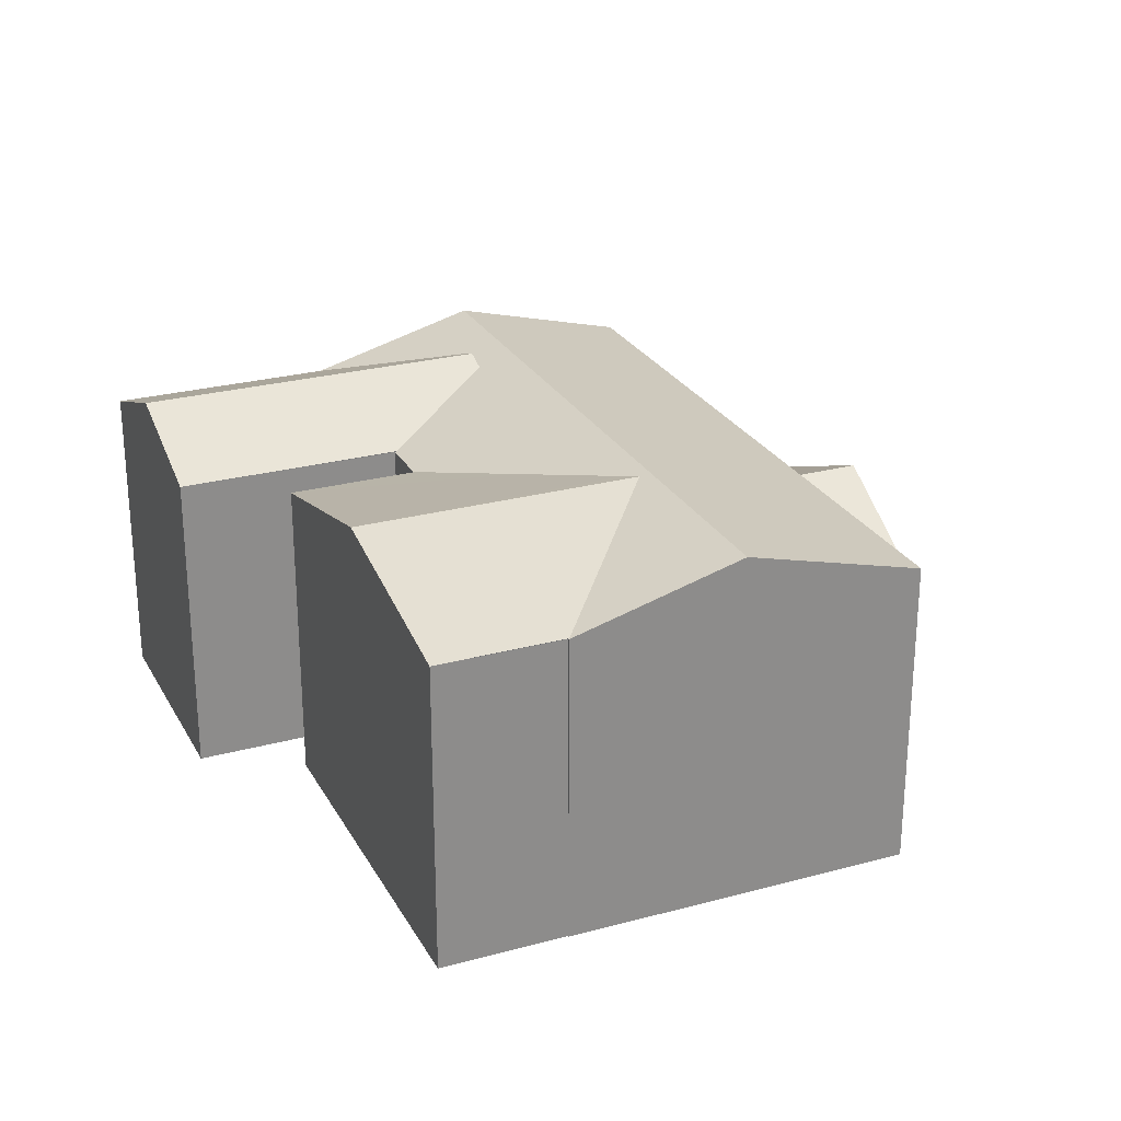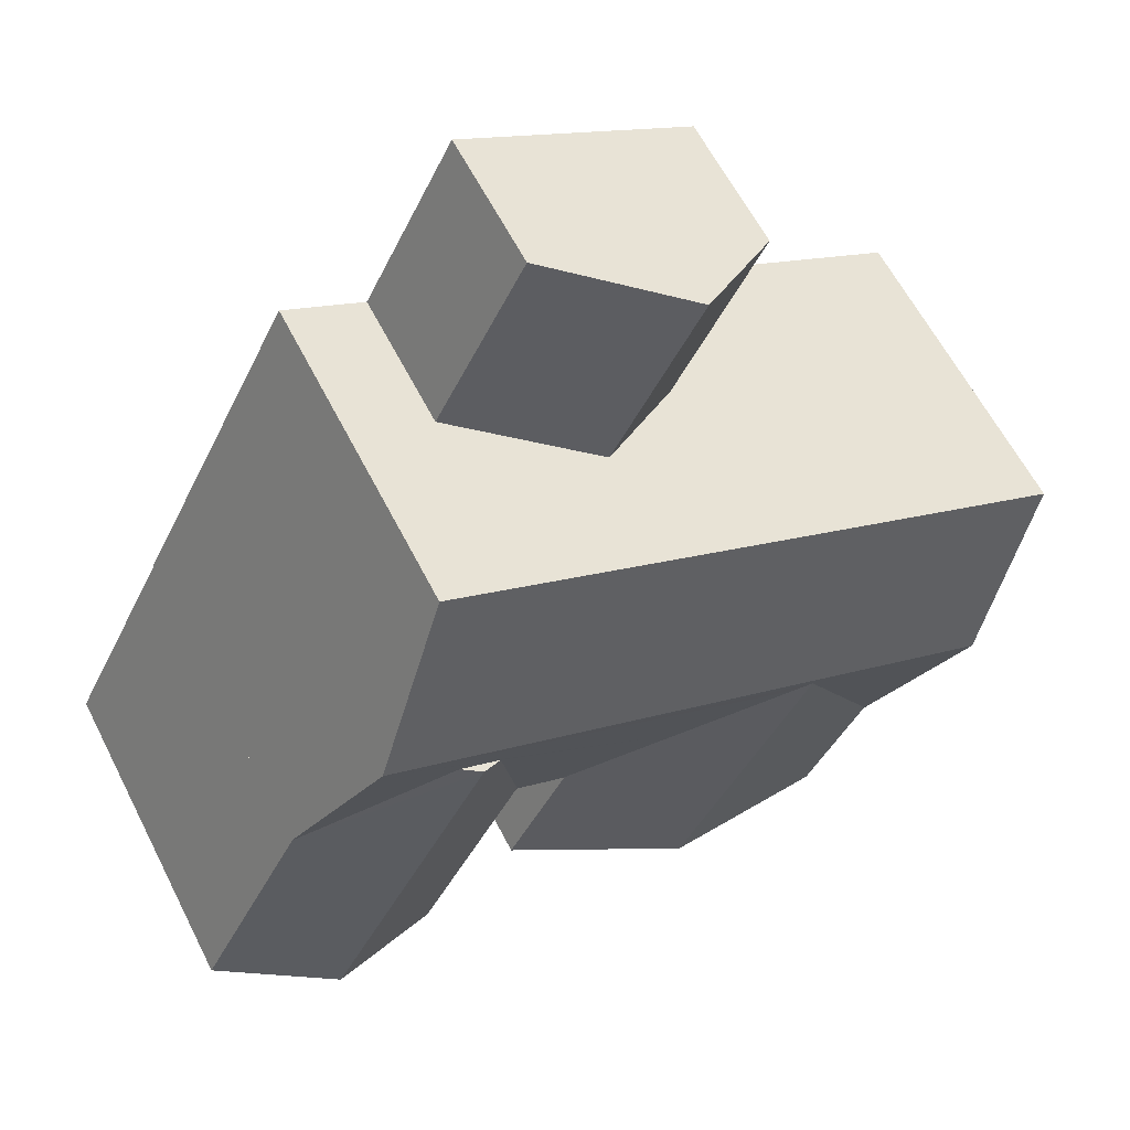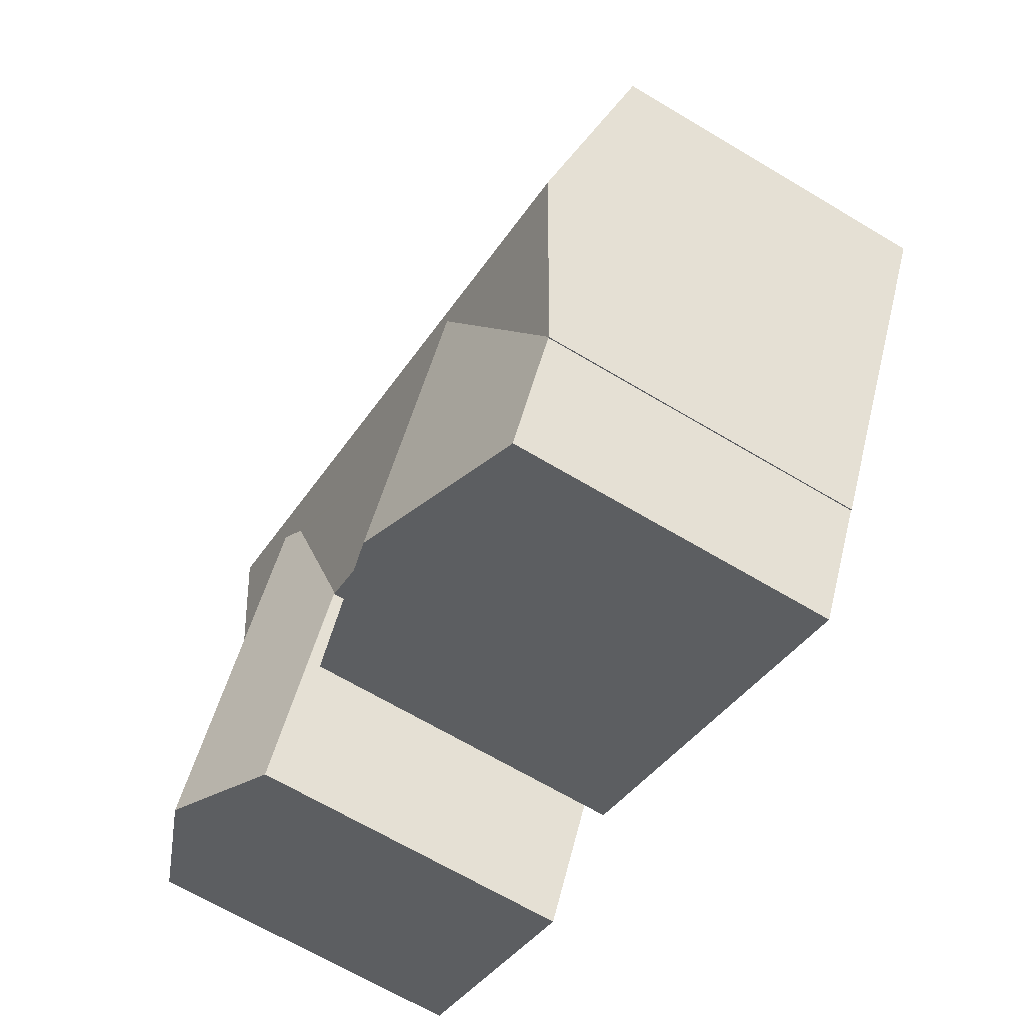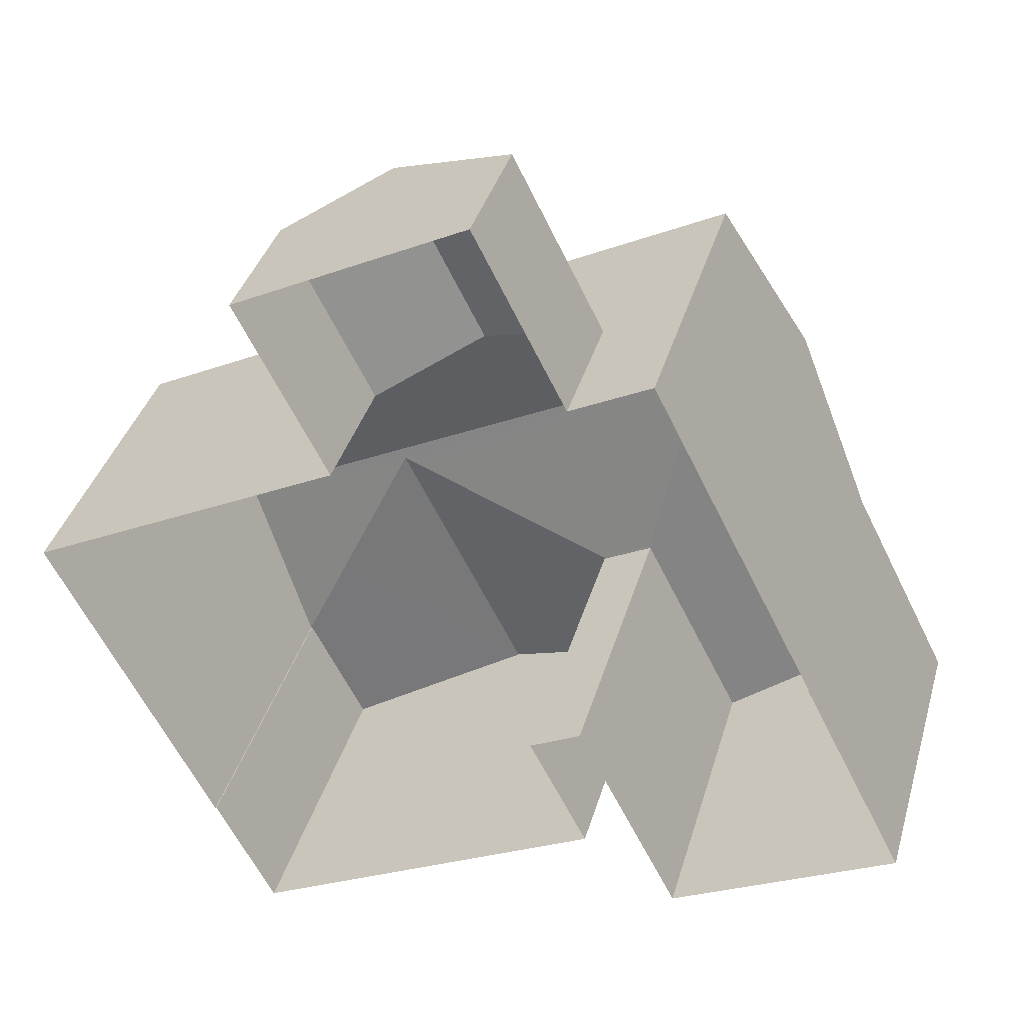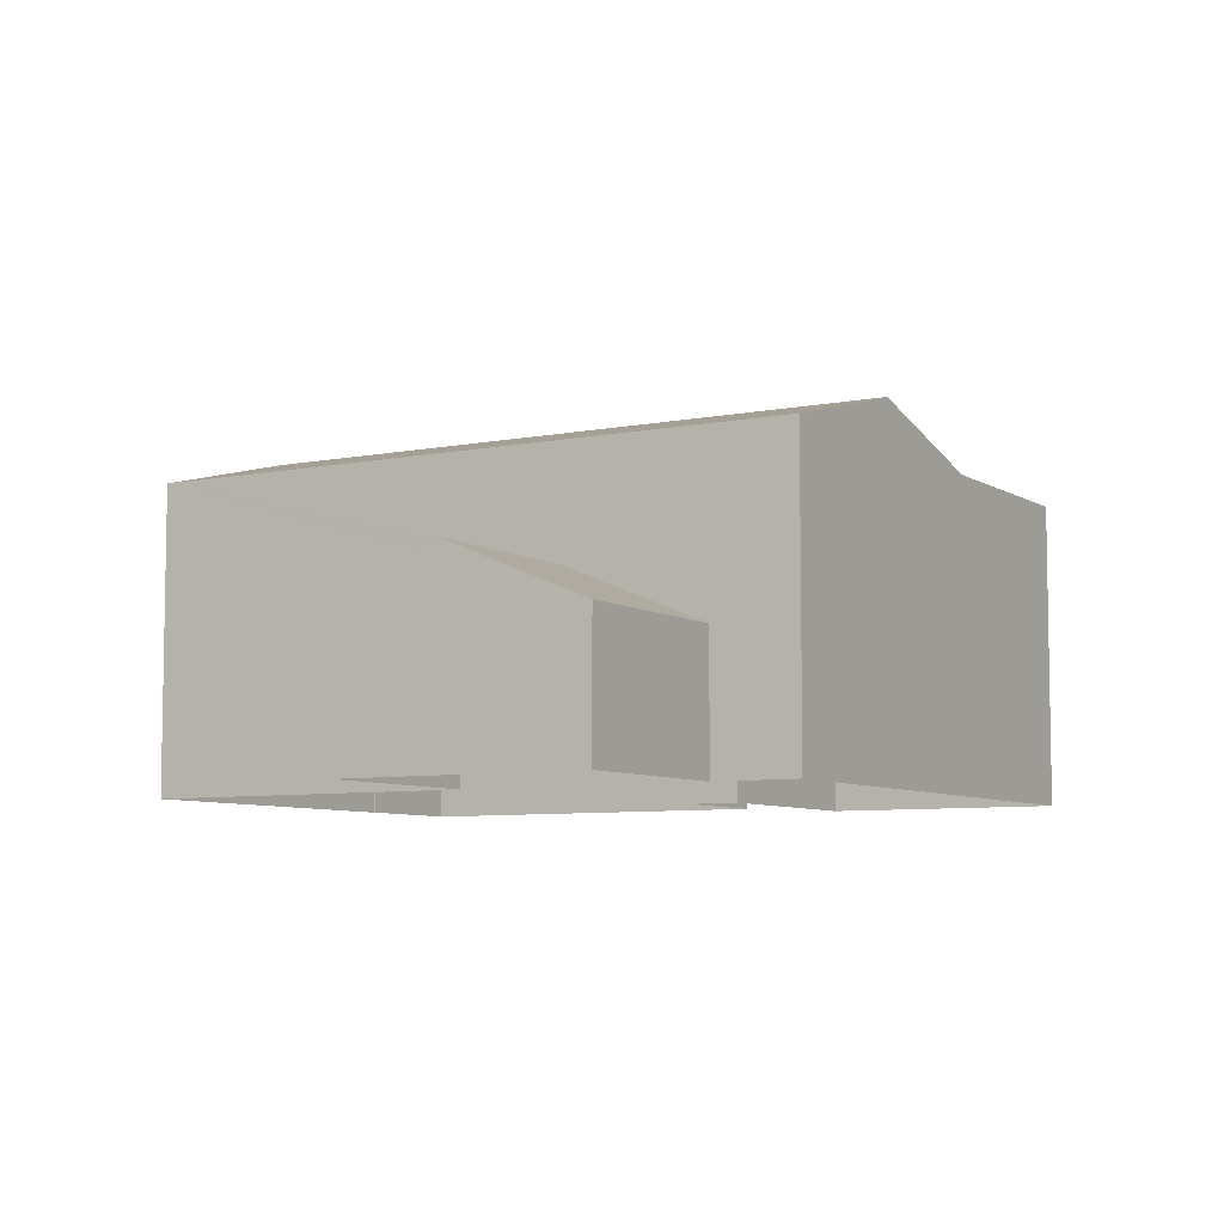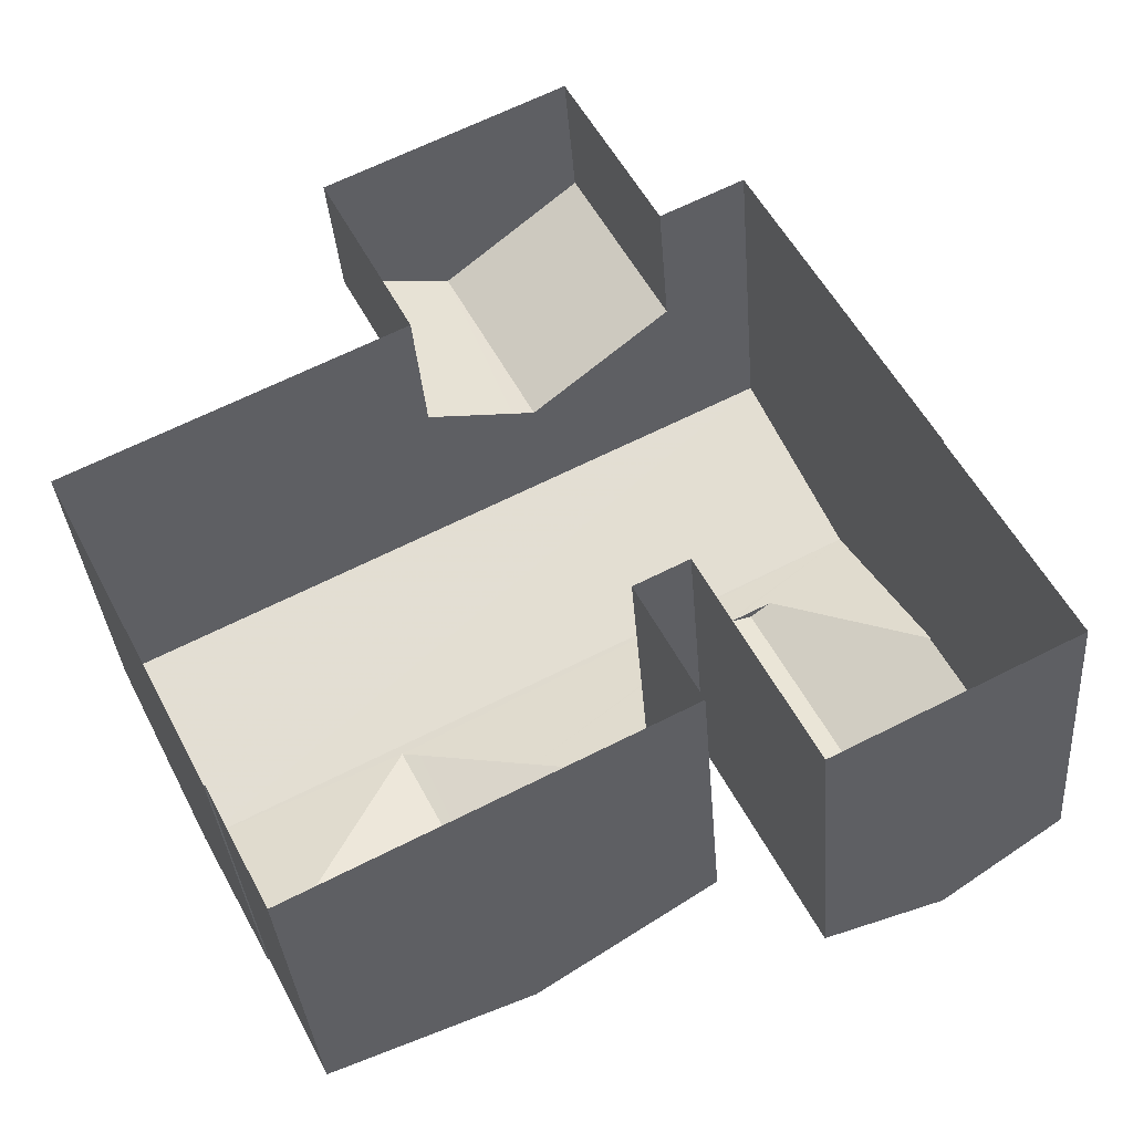
<metadata>
{"format":"obj","ext":"obj","renderer":"f3d","projection":"perspective","resolution":1024,"background":"white","views":[{"elev":25.9,"azim":39.8,"up":"+Z"},{"elev":61.4,"azim":-27.0,"up":"+Y"},{"elev":-65.9,"azim":58.9,"up":"+Y"},{"elev":37.4,"azim":-164.5,"up":"+Y"},{"elev":-6.9,"azim":-176.4,"up":"+Z"},{"elev":-34.8,"azim":-175.6,"up":"+Y"}]}
</metadata>
<code>
v -1.25e+04 -3.378e+04 36.9
v -1.25e+04 -3.378e+04 36.9
v -1.249e+04 -3.378e+04 36.9
v -1.249e+04 -3.379e+04 36.9
v -1.25e+04 -3.379e+04 36.9
v -1.249e+04 -3.378e+04 36.9
v -1.249e+04 -3.378e+04 36.9
v -1.249e+04 -3.378e+04 36.9
v -1.249e+04 -3.378e+04 36.9
v -1.249e+04 -3.379e+04 36.9
v -1.249e+04 -3.379e+04 36.9
v -1.249e+04 -3.379e+04 36.9
v -1.248e+04 -3.378e+04 36.9
v -1.248e+04 -3.379e+04 36.9
v -1.248e+04 -3.379e+04 36.9
v -1.249e+04 -3.379e+04 36.9
v -1.249e+04 -3.378e+04 40.51
v -1.249e+04 -3.378e+04 39.55
v -1.249e+04 -3.378e+04 39.55
v -1.249e+04 -3.378e+04 40.76
v -1.249e+04 -3.378e+04 40.76
v -1.249e+04 -3.378e+04 39.8
v -1.249e+04 -3.378e+04 39.55
v -1.249e+04 -3.378e+04 39.55
v -1.249e+04 -3.379e+04 42.97
v -1.249e+04 -3.379e+04 42.97
v -1.249e+04 -3.379e+04 42.97
v -1.25e+04 -3.378e+04 42.97
v -1.25e+04 -3.378e+04 42.98
v -1.25e+04 -3.378e+04 42.97
v -1.249e+04 -3.379e+04 43.36
v -1.249e+04 -3.379e+04 43.19
v -1.249e+04 -3.378e+04 43.67
v -1.25e+04 -3.378e+04 43.87
v -1.249e+04 -3.379e+04 42.98
v -1.249e+04 -3.378e+04 43.67
v -1.248e+04 -3.379e+04 42.97
v -1.248e+04 -3.379e+04 42.97
v -1.248e+04 -3.379e+04 42.97
v -1.249e+04 -3.379e+04 43.75
v -1.248e+04 -3.379e+04 43.87
v -1.249e+04 -3.379e+04 43.28
v -1.249e+04 -3.379e+04 43.82
v -1.249e+04 -3.378e+04 42.97
v -1.248e+04 -3.378e+04 42.97
v -1.248e+04 -3.379e+04 42.97
v -1.249e+04 -3.378e+04 43.82
v -1.25e+04 -3.379e+04 42.98
v -1.25e+04 -3.379e+04 43.82
v -1.249e+04 -3.379e+04 42.98
v -1.249e+04 -3.379e+04 42.97
v -1.249e+04 -3.379e+04 43.82
v -1.249e+04 -3.379e+04 42.97
f 1 2 3
f 4 5 1
f 6 7 8
f 1 3 7
f 6 8 9
f 10 11 12
f 13 14 6
f 15 14 13
f 4 1 16
f 14 11 10
f 10 16 6
f 16 7 6
f 1 7 16
f 14 10 6
f 17 18 19
f 17 19 20
f 21 17 20
f 22 21 20
f 22 20 23
f 24 22 23
f 25 26 27
f 28 29 30
f 27 31 32
f 33 31 34
f 35 27 32
f 35 25 27
f 30 29 34
f 29 36 34
f 32 31 33
f 36 33 34
f 37 38 39
f 31 40 34
f 41 38 37
f 42 38 41
f 43 41 34
f 42 41 43
f 40 43 34
f 41 44 34
f 45 44 41
f 39 46 37
f 29 47 36
f 29 48 47
f 48 49 47
f 47 32 33
f 47 49 32
f 49 50 35
f 32 49 35
f 51 40 31
f 27 51 31
f 40 52 43
f 40 51 52
f 52 53 38
f 42 52 38
f 43 52 42
f 20 19 23
f 18 9 19
f 18 6 9
f 24 23 8
f 7 24 8
f 19 9 8
f 23 19 8
f 3 24 7
f 6 18 13
f 44 24 3
f 22 24 44
f 18 45 13
f 21 44 45
f 18 17 45
f 22 44 21
f 17 21 45
f 34 44 30
f 41 37 45
f 37 15 13
f 45 37 13
f 28 30 2
f 1 28 2
f 46 15 37
f 46 14 15
f 26 25 16
f 10 26 16
f 30 3 2
f 30 44 3
f 49 48 50
f 36 47 33
f 50 5 4
f 50 48 5
f 48 28 5
f 5 28 1
f 29 28 48
f 16 25 4
f 4 25 50
f 25 35 50
f 52 51 53
f 53 12 11
f 53 51 12
f 51 26 12
f 12 26 10
f 27 26 51
f 14 46 11
f 11 46 53
f 39 38 53
f 46 39 53

</code>
